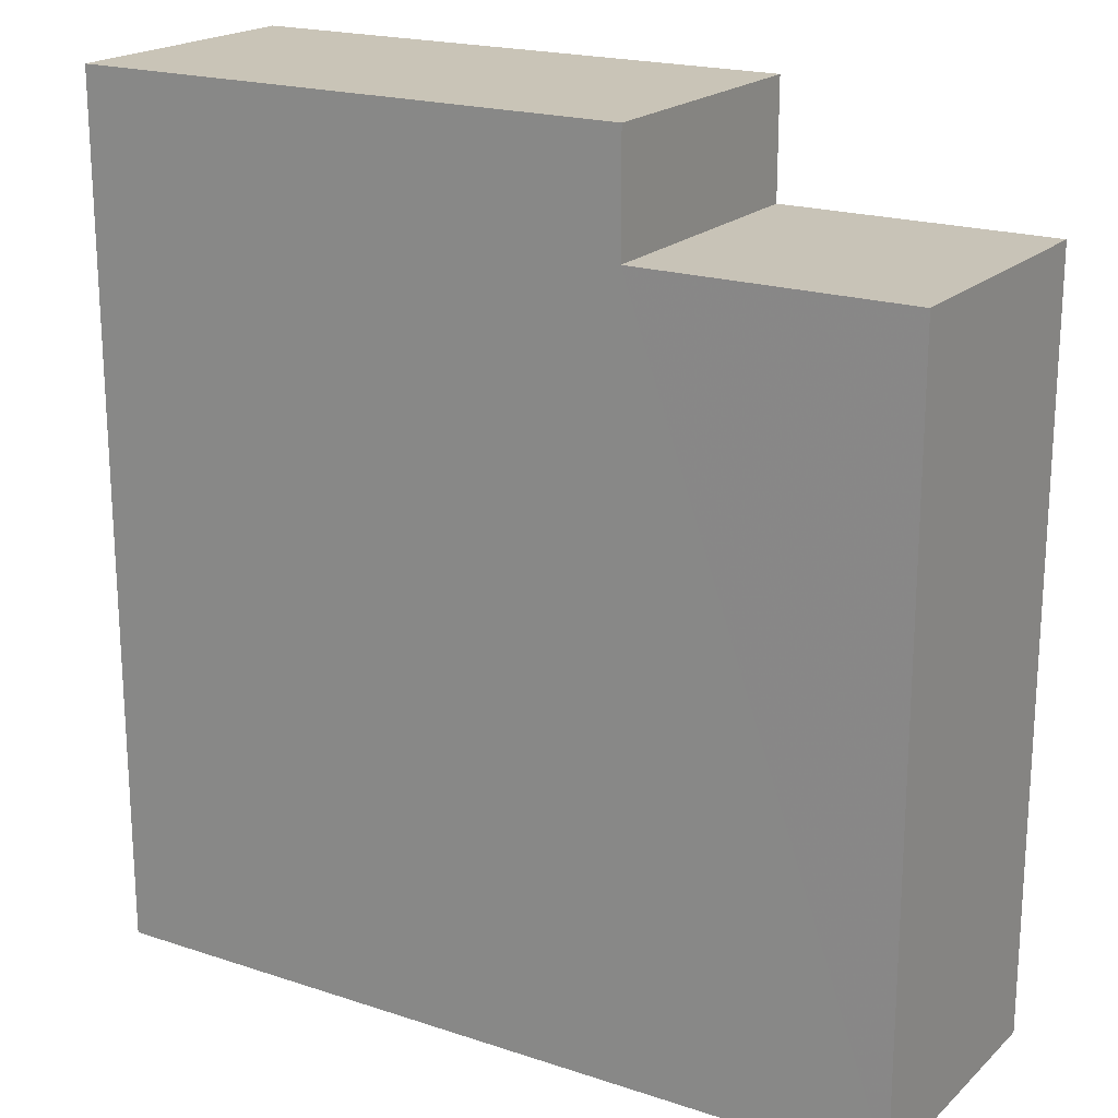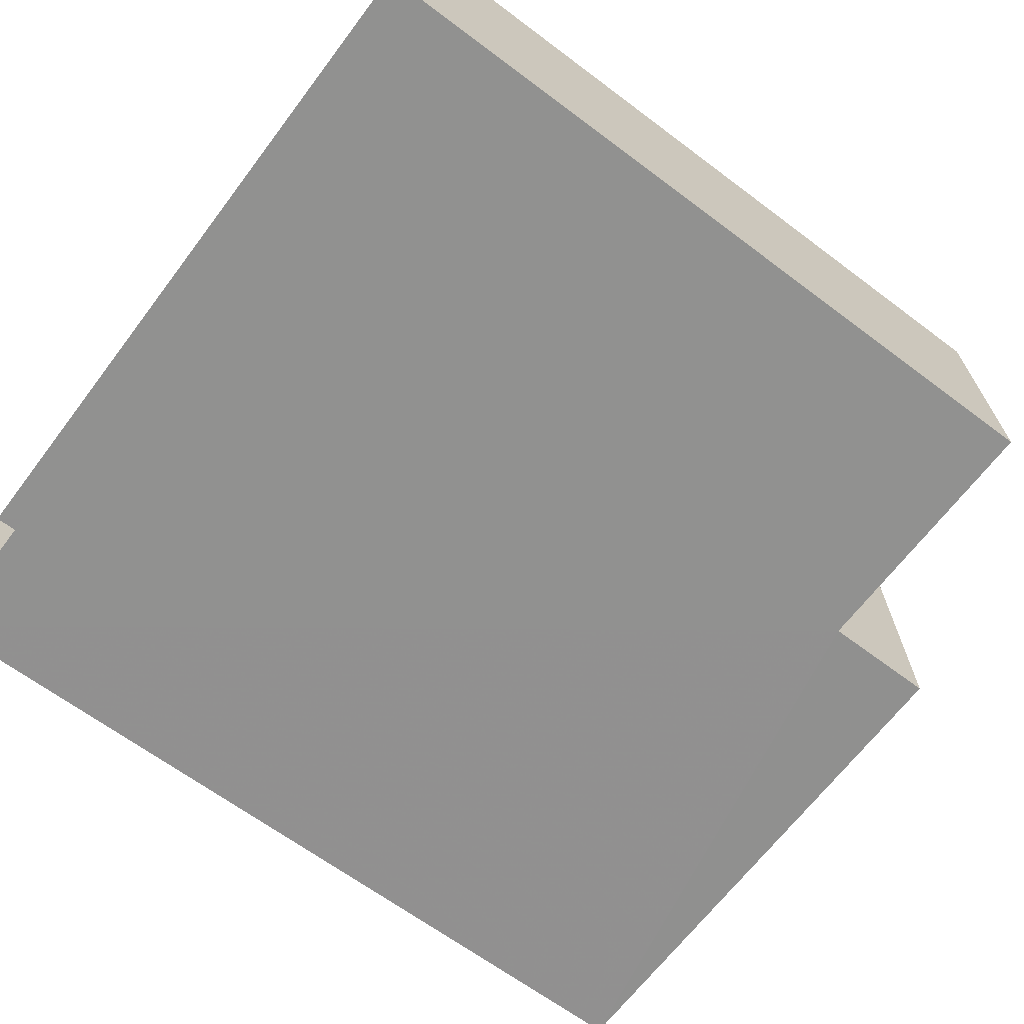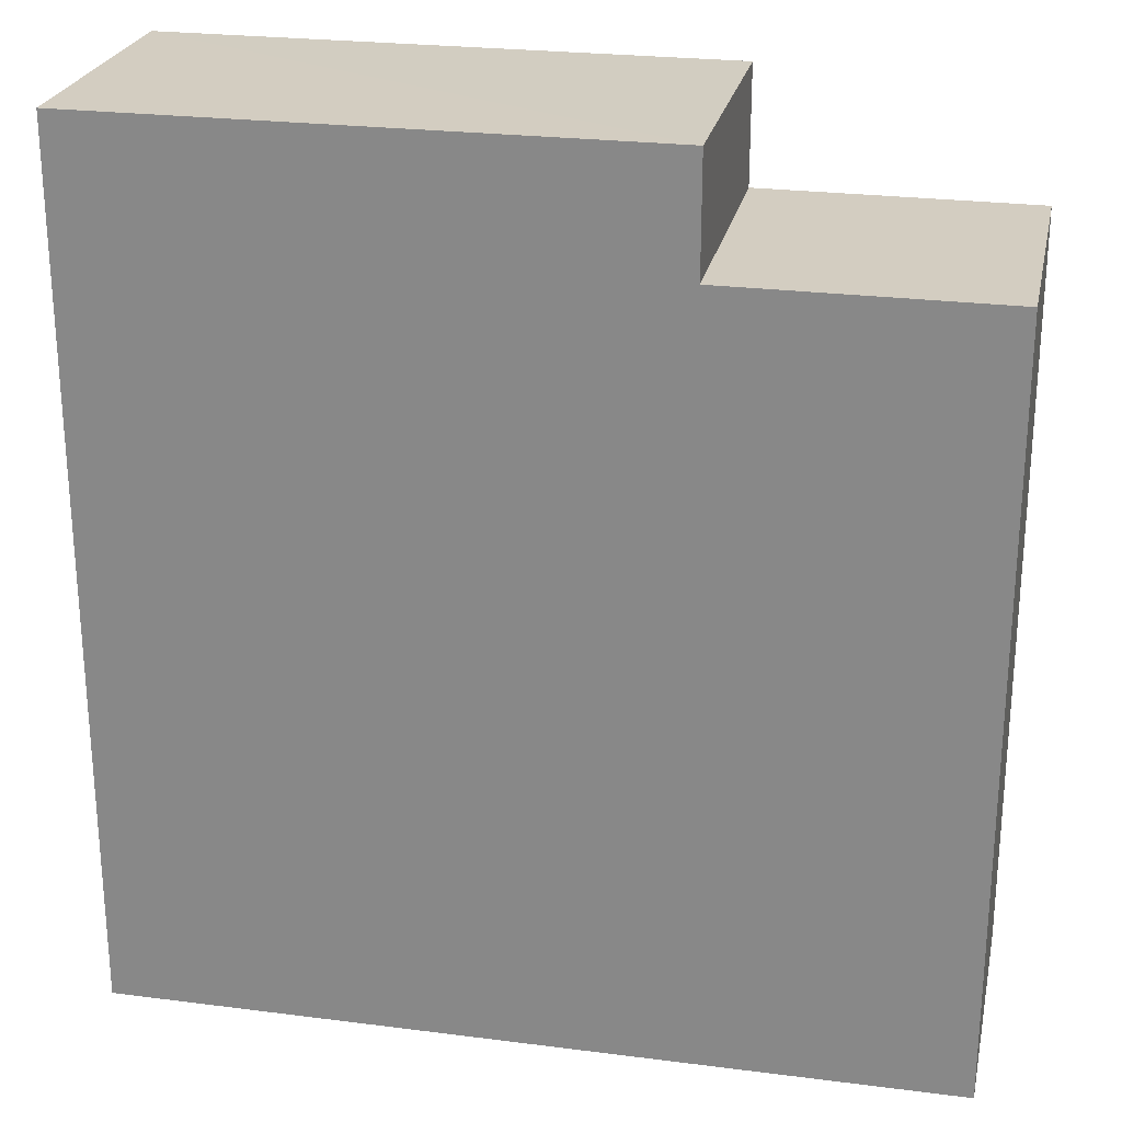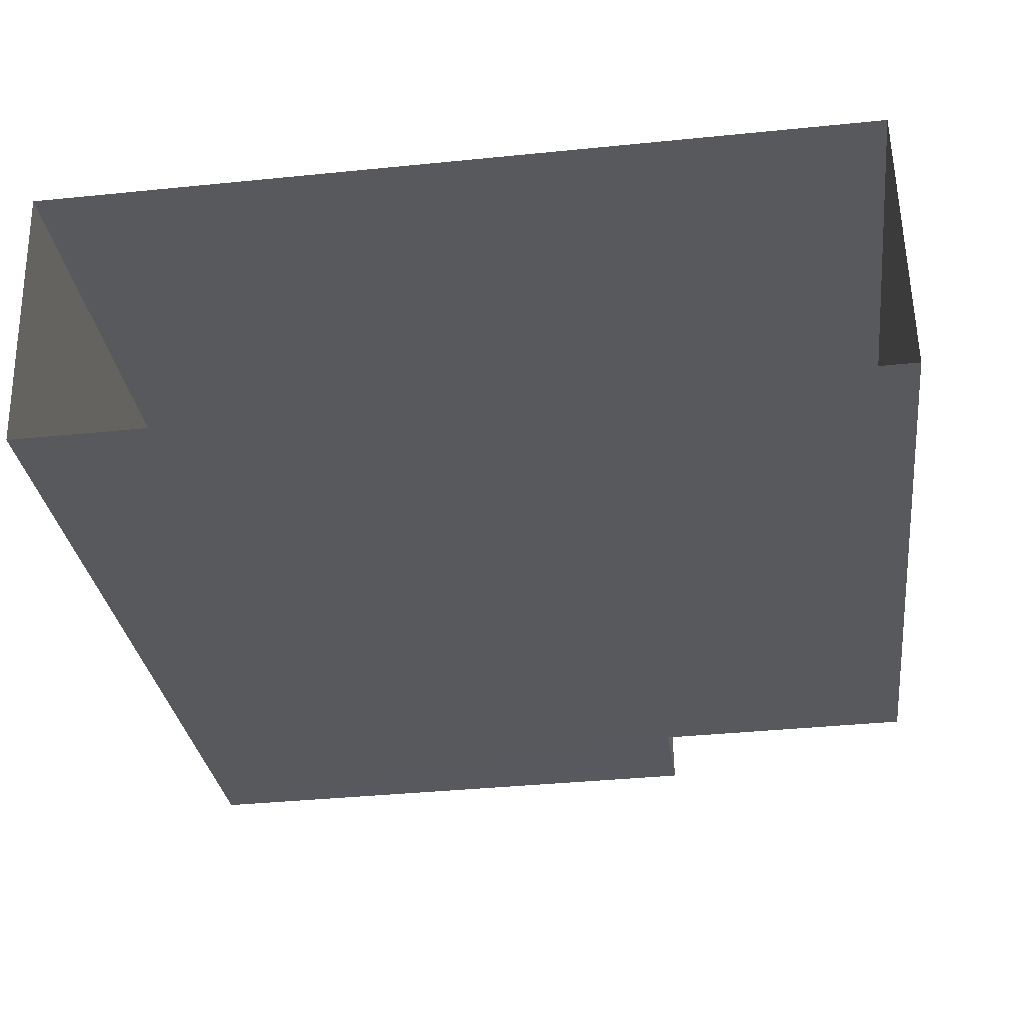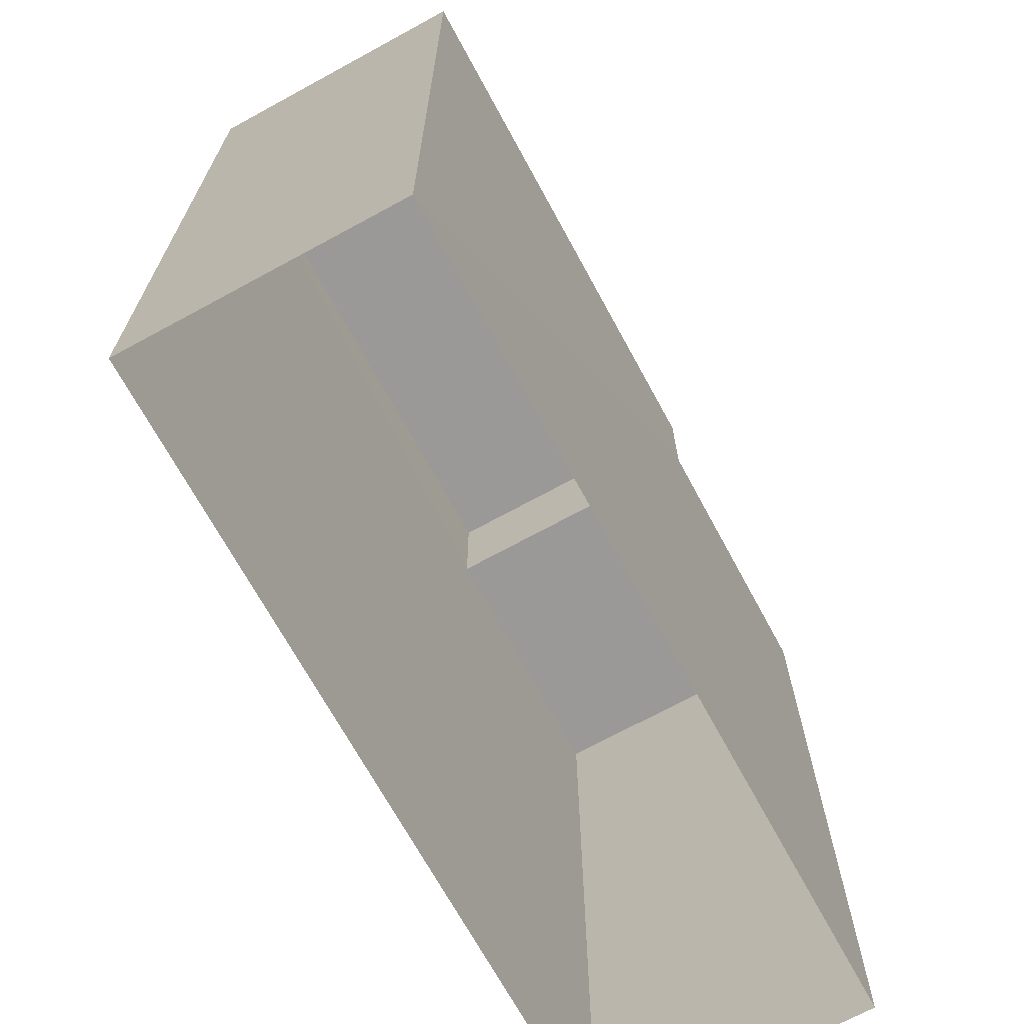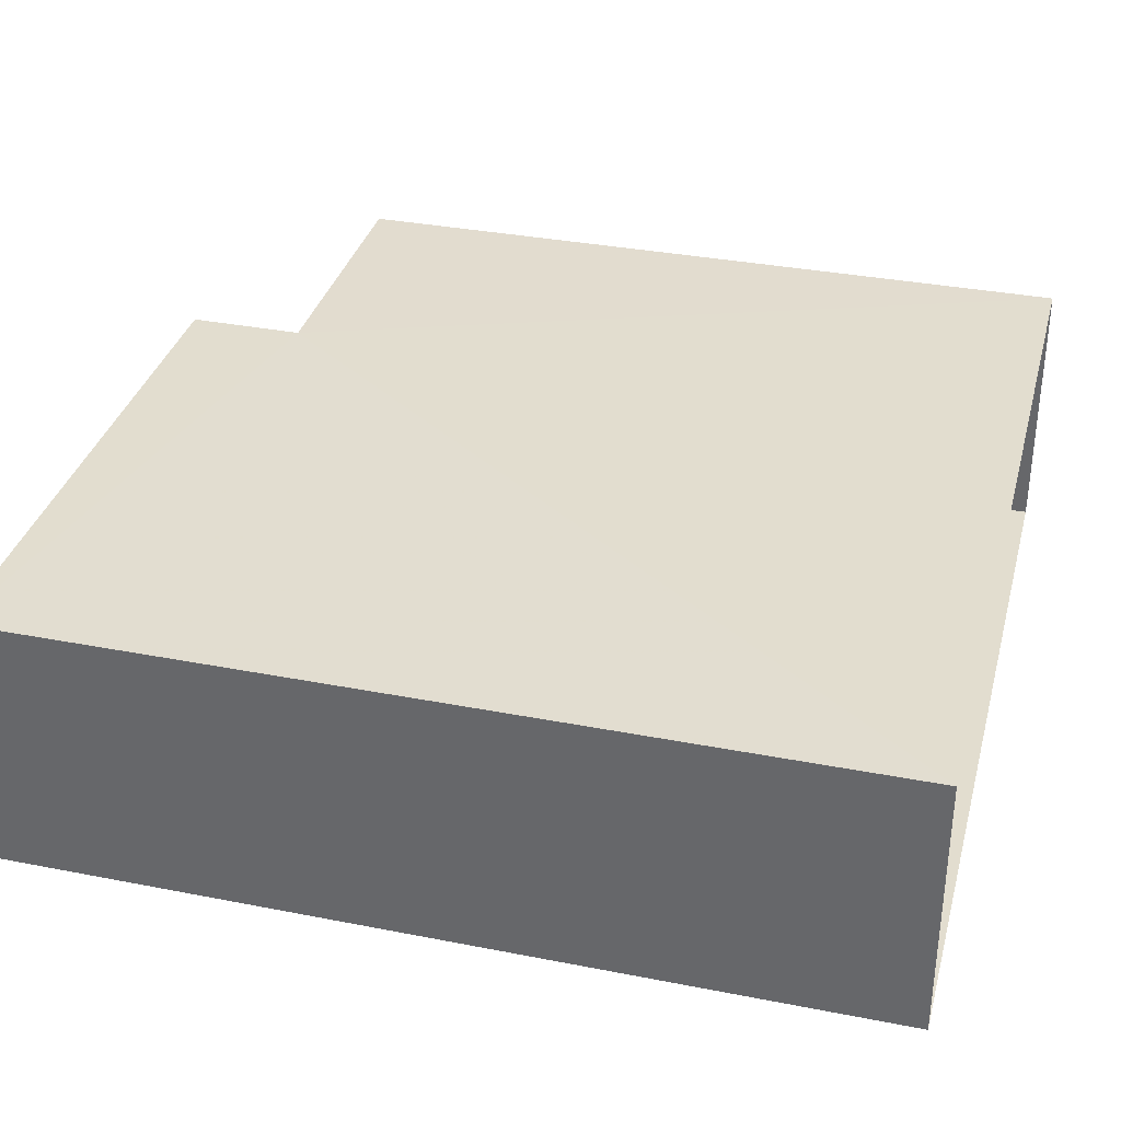
<metadata>
{"format":"obj","ext":"obj","renderer":"f3d","projection":"perspective","resolution":1024,"background":"white","views":[{"elev":19.8,"azim":-149.6,"up":"+Z"},{"elev":-65.0,"azim":-127.1,"up":"+Y"},{"elev":24.8,"azim":-169.3,"up":"+Z"},{"elev":-30.1,"azim":-172.8,"up":"+Y"},{"elev":-69.1,"azim":117.4,"up":"+Z"},{"elev":34.0,"azim":104.8,"up":"+Y"}]}
</metadata>
<code>
v -3.725e+05 -1.045e+05 27.97
v -3.725e+05 -1.045e+05 27.97
v -3.725e+05 -1.045e+05 27.97
v -3.725e+05 -1.045e+05 27.97
v -3.725e+05 -1.045e+05 39.37
v -3.725e+05 -1.045e+05 39.37
v -3.725e+05 -1.045e+05 39.37
v -3.725e+05 -1.045e+05 39.37
v -3.725e+05 -1.045e+05 41.1
v -3.725e+05 -1.045e+05 41.1
v -3.725e+05 -1.045e+05 41.1
v -3.725e+05 -1.045e+05 41.1
f 1 2 3
f 4 1 3
f 5 6 7
f 5 8 6
f 9 10 11
f 9 12 10
f 7 1 4
f 7 6 1
f 1 8 2
f 2 8 12
f 1 6 8
f 12 8 10
f 7 4 5
f 11 5 9
f 9 5 3
f 5 4 3
f 12 3 2
f 12 9 3
f 8 11 10
f 8 5 11

</code>
